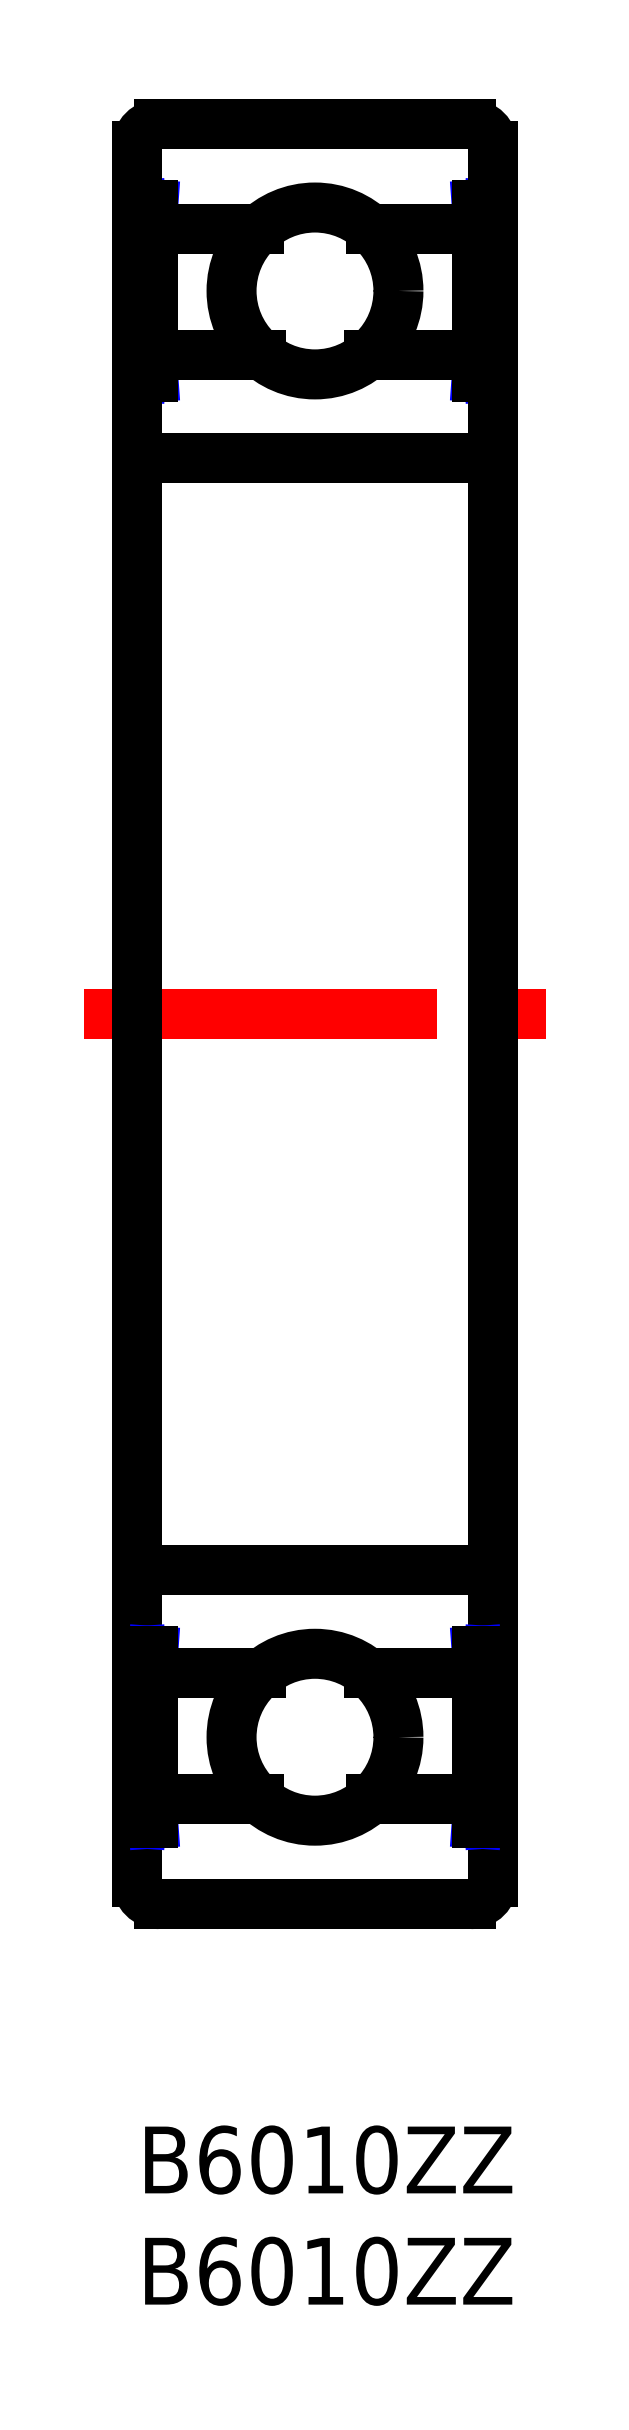
<metadata>
{"format":"dxf","ext":"dxf","renderer":"ezdxf+matplotlib","layout":"modelspace","background":"white","min_lineweight":24,"dpi":150}
</metadata>
<code>
0
SECTION
2
ENTITIES
0
INSERT
8
MSM_CONTINUOUS
2
*U2
10
0
20
0
30
0
0
INSERT
8
MSM_CONTINUOUS
2
*U3
10
0
20
0
30
0
0
ARC
8
MSM_CONTINUOUS
10
15
20
24
30
0
40
1
50
0
51
90
0
ARC
8
MSM_CONTINUOUS
10
1
20
24
30
0
40
1
50
90
51
180
0
LINE
8
MSM_CONTINUOUS
10
1
20
25
30
0
11
15
21
25
31
0
0
ARC
8
MSM_CONTINUOUS
10
15
20
11
30
0
40
1
50
270
51
0
0
ARC
8
MSM_CONTINUOUS
10
1
20
11
30
0
40
1
50
180
51
270
0
LINE
8
MSM_CONTINUOUS
10
15
20
10
30
0
11
1
21
10
31
0
0
LINE
8
MSM_NARROW
10
15.82
20
86.37
30
0
11
15.26
21
78.62
31
0
0
LINE
8
MSM_NARROW
10
15.26
20
86.37
30
0
11
15.82
21
78.62
31
0
0
LINE
8
MSM_NARROW
10
0.736
20
86.37
30
0
11
0.184
21
78.62
31
0
0
LINE
8
MSM_NARROW
10
0.184
20
86.37
30
0
11
0.736
21
78.62
31
0
0
LINE
8
MSM_CONTINUOUS
10
15.82
20
86.37
30
0
11
15.82
21
78.62
31
0
0
LINE
8
MSM_CONTINUOUS
10
15.26
20
86.37
30
0
11
15.26
21
78.62
31
0
0
LINE
8
MSM_CONTINUOUS
10
0.184
20
78.62
30
0
11
0.184
21
86.37
31
0
0
LINE
8
MSM_CONTINUOUS
10
-2e-16
20
78.62
30
0
11
0.736
21
78.62
31
0
0
LINE
8
MSM_CONTINUOUS
10
0.736
20
86.37
30
0
11
-2e-16
21
86.37
31
0
0
LINE
8
MSM_CONTINUOUS
10
0.736
20
78.62
30
0
11
0.736
21
86.37
31
0
0
LINE
8
MSM_CONTINUOUS
10
15.26
20
78.62
30
0
11
16
21
78.62
31
0
0
LINE
8
MSM_CONTINUOUS
10
5.592
20
79.62
30
0
11
0.736
21
79.62
31
0
0
ARC
8
MSM_CONTINUOUS
10
15
20
76
30
0
40
1
50
270
51
0
0
ARC
8
MSM_CONTINUOUS
10
1
20
76
30
0
40
1
50
180
51
270
0
LINE
8
MSM_CONTINUOUS
10
1
20
75
30
0
11
15
21
75
31
0
0
LINE
8
MSM_CONTINUOUS
10
15.26
20
79.62
30
0
11
10.41
21
79.62
31
0
0
LINE
8
MSM_CONTINUOUS
10
15.26
20
86.37
30
0
11
16
21
86.37
31
0
0
LINE
8
MSM_CONTINUOUS
10
10.52
20
85.27
30
0
11
15.26
21
85.27
31
0
0
ARC
8
MSM_CONTINUOUS
10
15
20
89
30
0
40
1
50
0
51
90
0
ARC
8
MSM_CONTINUOUS
10
1
20
89
30
0
40
1
50
90
51
180
0
LINE
8
MSM_CONTINUOUS
10
0.736
20
85.27
30
0
11
5.478
21
85.27
31
0
0
LINE
8
MSM_CONTINUOUS
10
15
20
90
30
0
11
1
21
90
31
0
0
LINE
8
MSM_CENTER
10
-2.4
20
50
30
0
11
18.4
21
50
31
0
0
LINE
8
MSM_CONTINUOUS
10
-8.2e-15
20
11
30
0
11
6.1e-15
21
89
31
0
0
LINE
8
MSM_CONTINUOUS
10
16
20
11
30
0
11
16
21
89
31
0
0
CIRCLE
8
MSM_CONTINUOUS
10
8
20
82.5
30
0
40
3.75
0
LINE
8
MSM_NARROW
10
15.82
20
13.63
30
0
11
15.26
21
21.38
31
0
0
LINE
8
MSM_NARROW
10
15.26
20
13.63
30
0
11
15.82
21
21.38
31
0
0
LINE
8
MSM_NARROW
10
0.736
20
13.63
30
0
11
0.184
21
21.38
31
0
0
LINE
8
MSM_NARROW
10
0.184
20
13.63
30
0
11
0.736
21
21.38
31
0
0
LINE
8
MSM_CONTINUOUS
10
15.82
20
13.63
30
0
11
15.82
21
21.38
31
0
0
LINE
8
MSM_CONTINUOUS
10
15.26
20
13.63
30
0
11
15.26
21
21.38
31
0
0
LINE
8
MSM_CONTINUOUS
10
0.184
20
21.38
30
0
11
0.184
21
13.63
31
0
0
LINE
8
MSM_CONTINUOUS
10
-2e-16
20
21.38
30
0
11
0.736
21
21.38
31
0
0
LINE
8
MSM_CONTINUOUS
10
0.736
20
13.63
30
0
11
-2e-16
21
13.63
31
0
0
LINE
8
MSM_CONTINUOUS
10
0.736
20
21.38
30
0
11
0.736
21
13.63
31
0
0
LINE
8
MSM_CONTINUOUS
10
15.26
20
21.38
30
0
11
16
21
21.38
31
0
0
LINE
8
MSM_CONTINUOUS
10
5.592
20
20.38
30
0
11
0.736
21
20.38
31
0
0
LINE
8
MSM_CONTINUOUS
10
15.26
20
20.38
30
0
11
10.41
21
20.38
31
0
0
LINE
8
MSM_CONTINUOUS
10
15.26
20
13.63
30
0
11
16
21
13.63
31
0
0
LINE
8
MSM_CONTINUOUS
10
10.52
20
14.73
30
0
11
15.26
21
14.73
31
0
0
LINE
8
MSM_CONTINUOUS
10
0.736
20
14.73
30
0
11
5.478
21
14.73
31
0
0
CIRCLE
8
MSM_CONTINUOUS
10
8
20
17.5
30
0
40
3.75
0
ENDSEC
0
EOF

</code>
